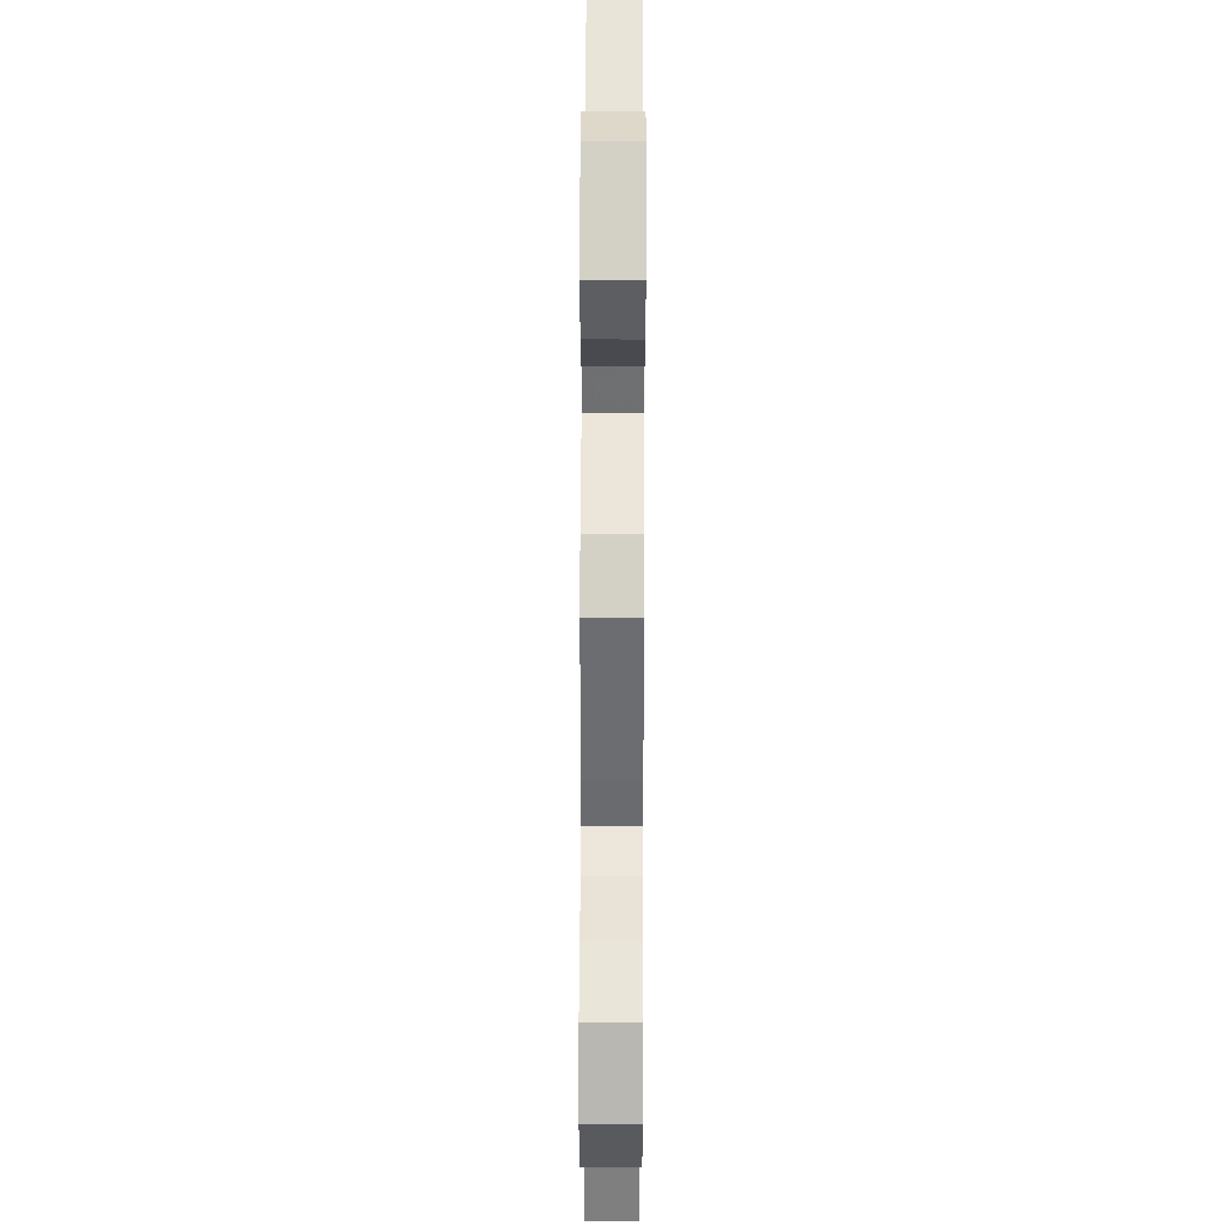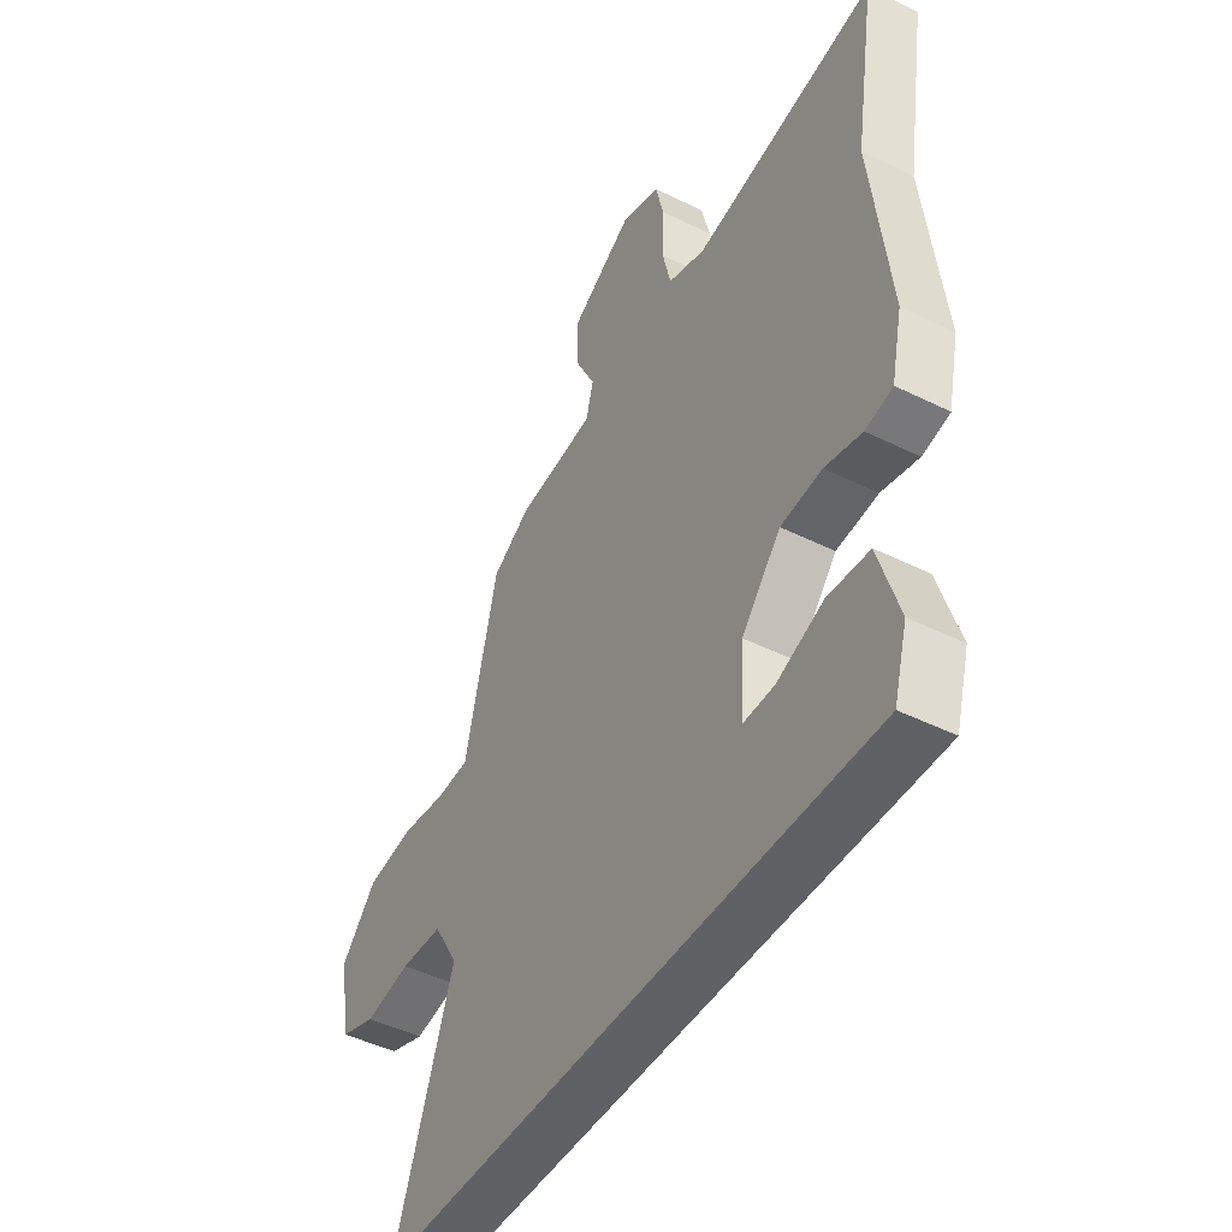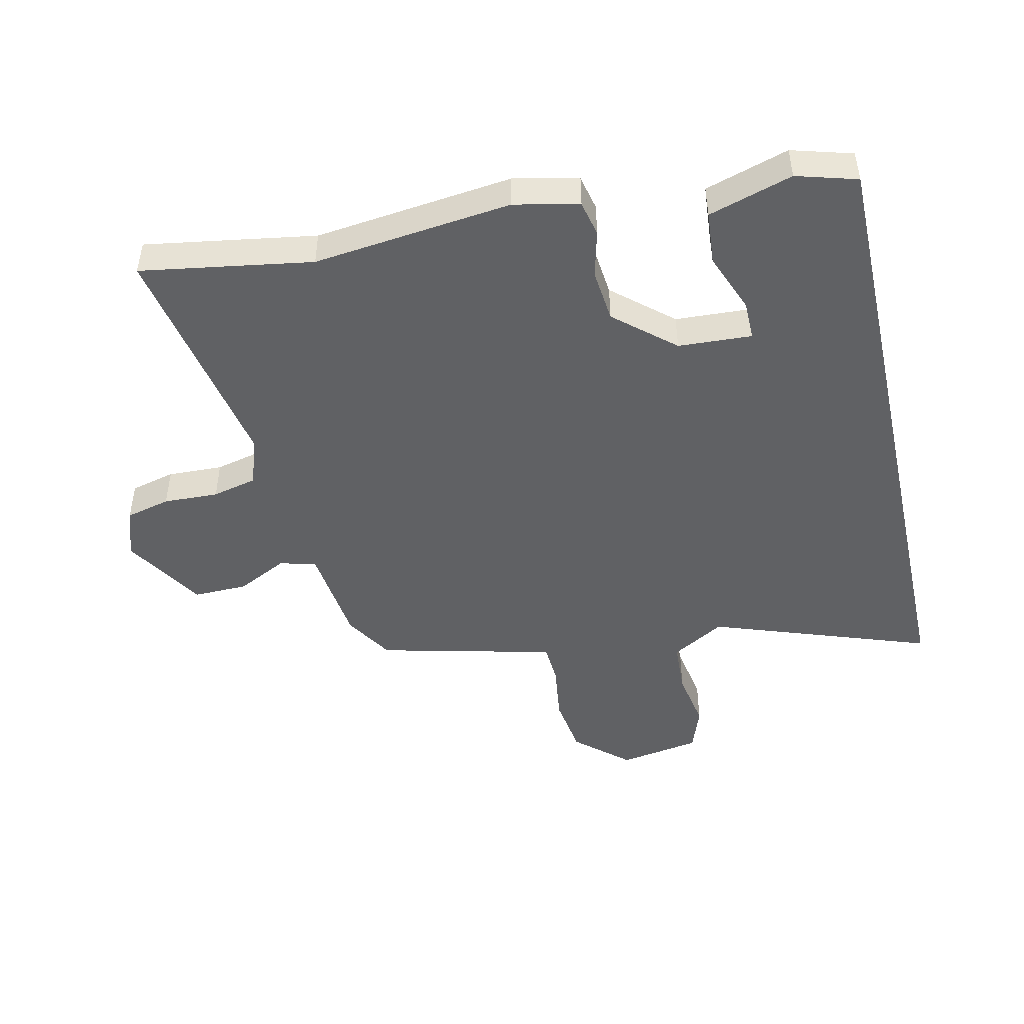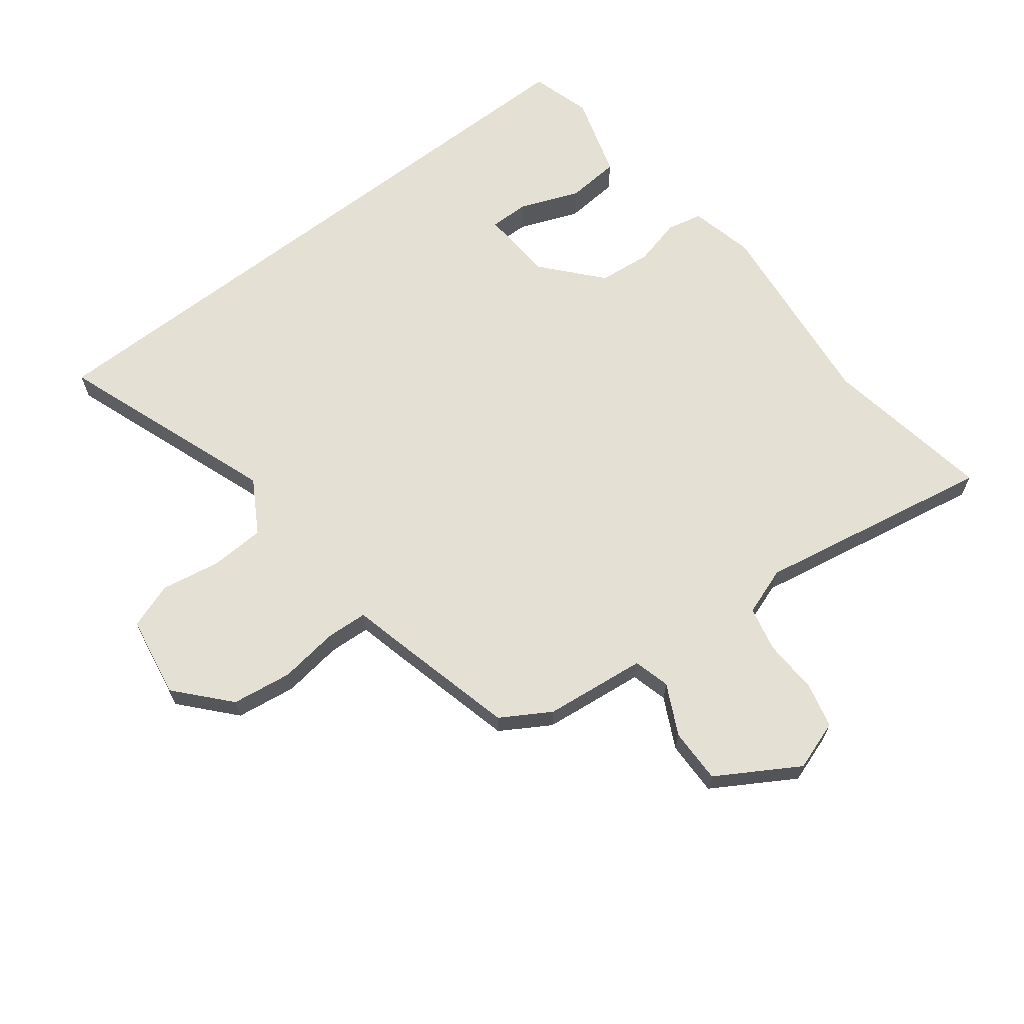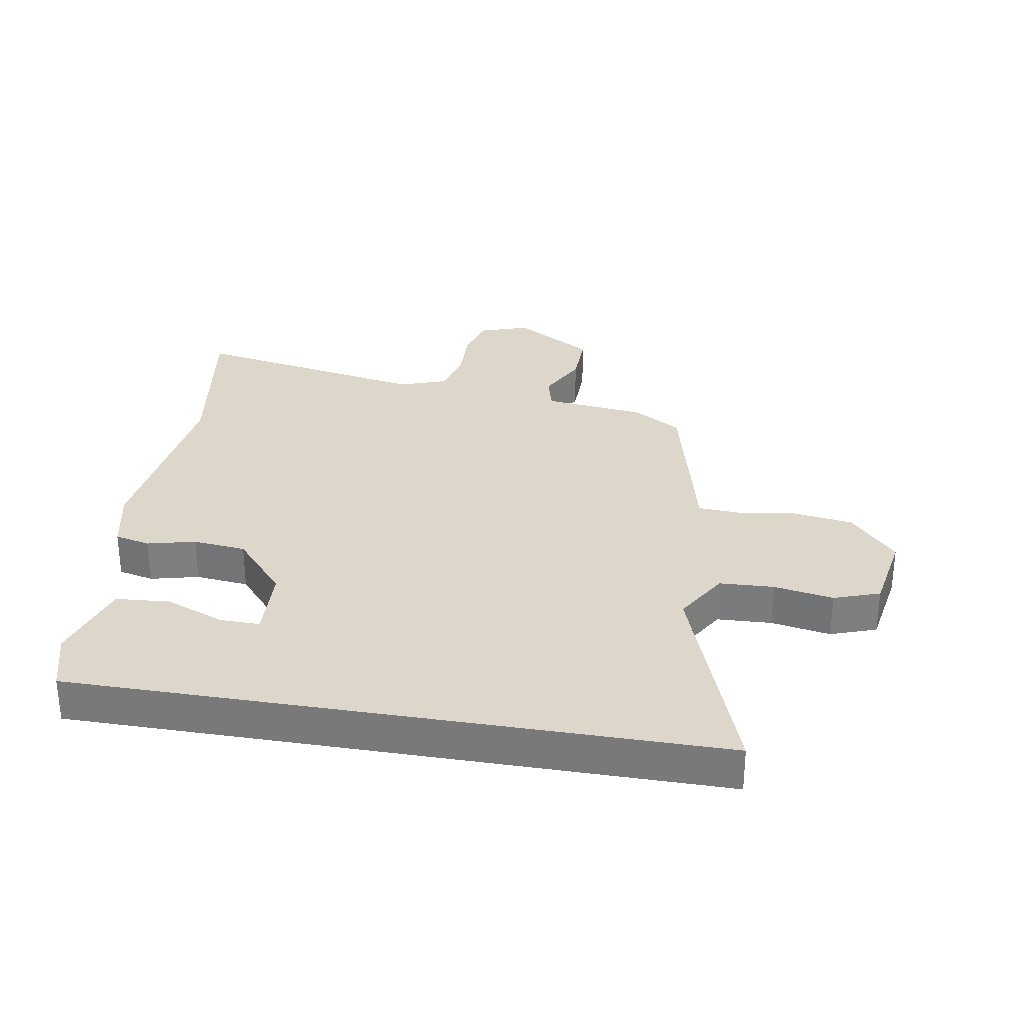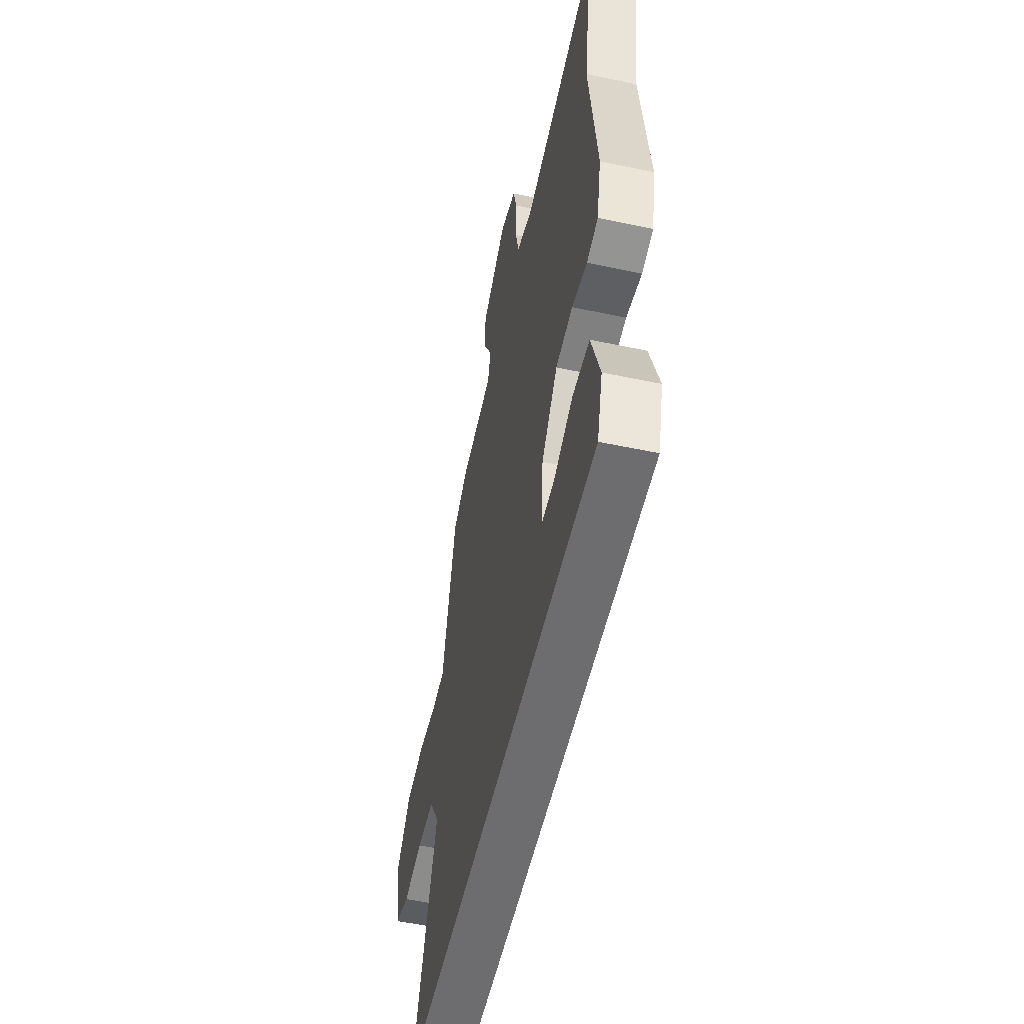
<metadata>
{"format":"obj","ext":"obj","renderer":"f3d","projection":"perspective","resolution":1024,"background":"white","views":[{"elev":49.5,"azim":-89.8,"up":"+Z"},{"elev":-45.9,"azim":60.4,"up":"+Z"},{"elev":-47.0,"azim":102.6,"up":"+Y"},{"elev":65.8,"azim":-37.9,"up":"+Y"},{"elev":30.6,"azim":-170.4,"up":"+Y"},{"elev":-54.1,"azim":77.3,"up":"+Z"}]}
</metadata>
<code>
v -0.4 0.07 0.461
v -0.321 0.07 0.509
v -0.157 0.07 0.528
v -0.142 0.07 0.587
v -0.183 0.07 0.668
v -0.185 0.07 0.756
v -0.055 0.07 0.835
v 0.026 0.07 0.808
v 0.044 0.07 0.736
v 0.041 0.07 0.647
v 0.058 0.07 0.575
v 0.136 0.07 0.548
v 0.519 0.07 0.619
v 0.475 0.07 0.343
v 0.513 0.07 0.022
v 0.49 0.07 -0.082
v 0.433 0.07 -0.095
v 0.356 0.07 -0.076
v 0.27 0.07 -0.085
v 0.188 0.07 -0.18
v 0.182 0.07 -0.299
v 0.246 0.07 -0.298
v 0.342 0.07 -0.26
v 0.429 0.07 -0.267
v 0.471 0.07 -0.402
v 0.443 0.07 -0.5
v -0.596 0.07 -0.5
v -0.471 0.07 -0.145
v -0.522 0.07 -0.059
v -0.61 0.07 -0.055
v -0.706 0.07 -0.072
v -0.78 0.07 -0.046
v -0.803 0.07 0.086
v -0.728 0.07 0.171
v -0.631 0.07 0.185
v -0.535 0.07 0.172
v -0.468 0.07 0.176
v -0.453 0.07 0.241
v -0.4 0 0.461
v -0.321 0 0.509
v -0.157 0 0.528
v -0.142 0 0.587
v -0.183 0 0.668
v -0.185 0 0.756
v -0.055 0 0.835
v 0.026 0 0.808
v 0.044 0 0.736
v 0.041 0 0.647
v 0.058 0 0.575
v 0.136 0 0.548
v 0.519 0 0.619
v 0.475 0 0.343
v 0.513 0 0.022
v 0.49 0 -0.082
v 0.433 0 -0.095
v 0.356 0 -0.076
v 0.27 0 -0.085
v 0.188 0 -0.18
v 0.182 0 -0.299
v 0.246 0 -0.298
v 0.342 0 -0.26
v 0.429 0 -0.267
v 0.471 0 -0.402
v 0.443 0 -0.5
v -0.596 0 -0.5
v -0.471 0 -0.145
v -0.522 0 -0.059
v -0.61 0 -0.055
v -0.706 0 -0.072
v -0.78 0 -0.046
v -0.803 0 0.086
v -0.728 0 0.171
v -0.631 0 0.185
v -0.535 0 0.172
v -0.468 0 0.176
v -0.453 0 0.241
f 37 38 1 2
f 33 34 35 36
f 33 36 37
f 30 31 32 33
f 29 30 33 37
f 28 29 37 2
f 26 27 28
f 22 23 24 25
f 21 22 25 26
f 15 16 17 18
f 14 15 18 19
f 12 13 14 19
f 11 12 19 20
f 7 8 9 10
f 4 5 6 7
f 3 4 7 10
f 28 2 3
f 21 26 28
f 11 20 21 28
f 3 10 11 28
f 40 39 76 75
f 74 73 72 71
f 75 74 71
f 71 70 69 68
f 75 71 68 67
f 40 75 67 66
f 66 65 64
f 63 62 61 60
f 64 63 60 59
f 56 55 54 53
f 57 56 53 52
f 57 52 51 50
f 58 57 50 49
f 48 47 46 45
f 45 44 43 42
f 48 45 42 41
f 41 40 66
f 66 64 59
f 66 59 58 49
f 66 49 48 41
f 1 39 40 2
f 2 40 41 3
f 3 41 42 4
f 4 42 43 5
f 5 43 44 6
f 6 44 45 7
f 7 45 46 8
f 8 46 47 9
f 9 47 48 10
f 10 48 49 11
f 11 49 50 12
f 12 50 51 13
f 13 51 52 14
f 14 52 53 15
f 15 53 54 16
f 16 54 55 17
f 17 55 56 18
f 18 56 57 19
f 19 57 58 20
f 20 58 59 21
f 21 59 60 22
f 22 60 61 23
f 23 61 62 24
f 24 62 63 25
f 25 63 64 26
f 26 64 65 27
f 27 65 66 28
f 28 66 67 29
f 29 67 68 30
f 30 68 69 31
f 31 69 70 32
f 32 70 71 33
f 33 71 72 34
f 34 72 73 35
f 35 73 74 36
f 36 74 75 37
f 37 75 76 38
f 38 76 39 1

</code>
